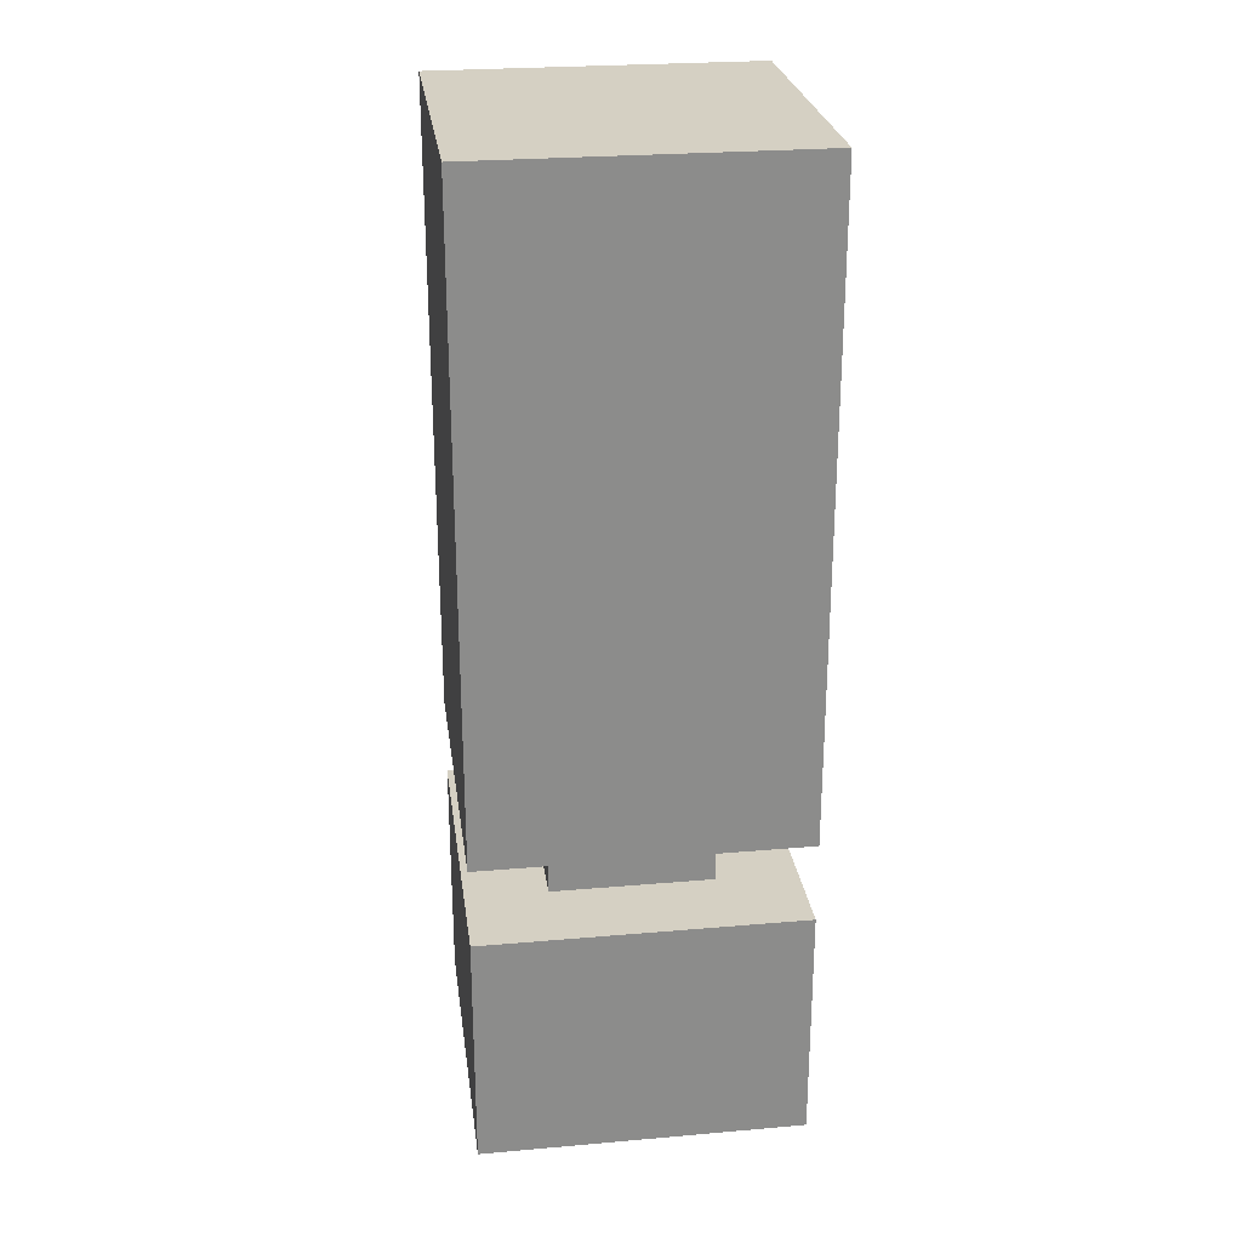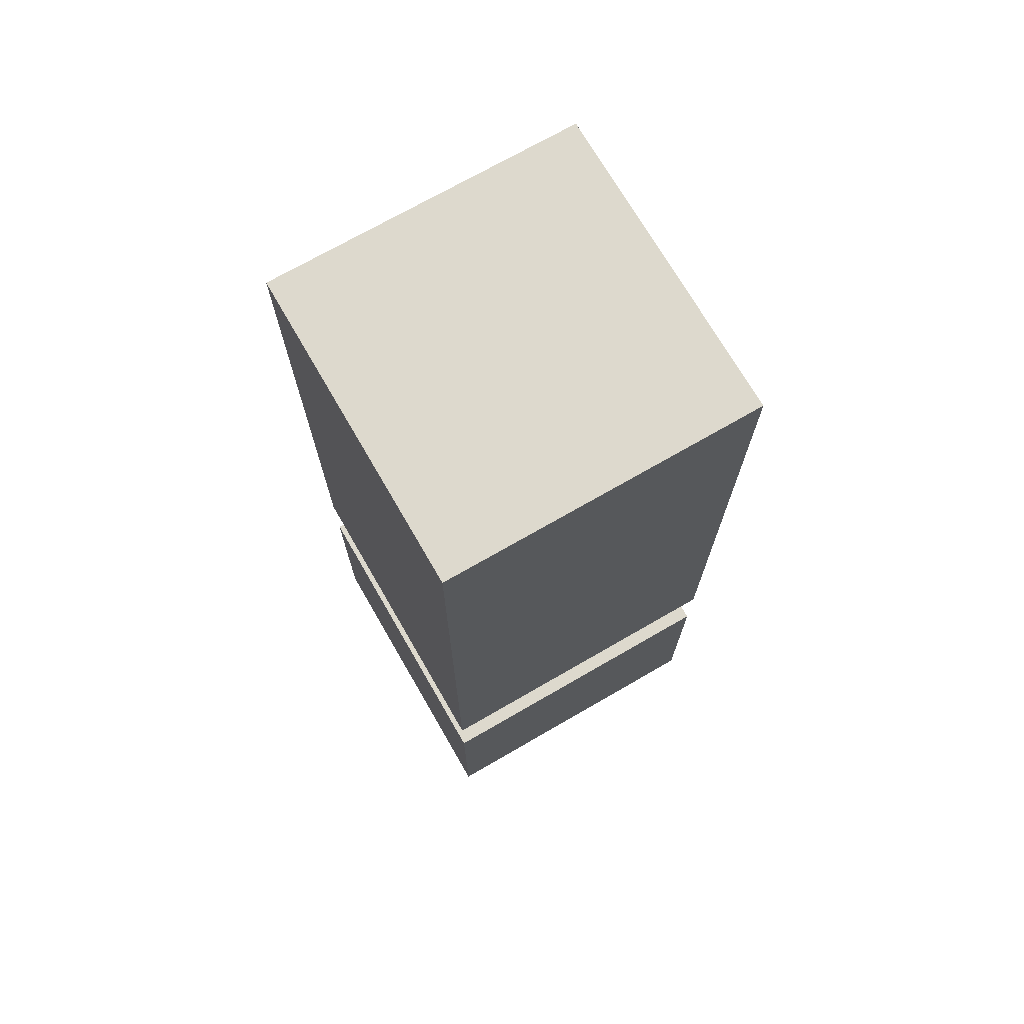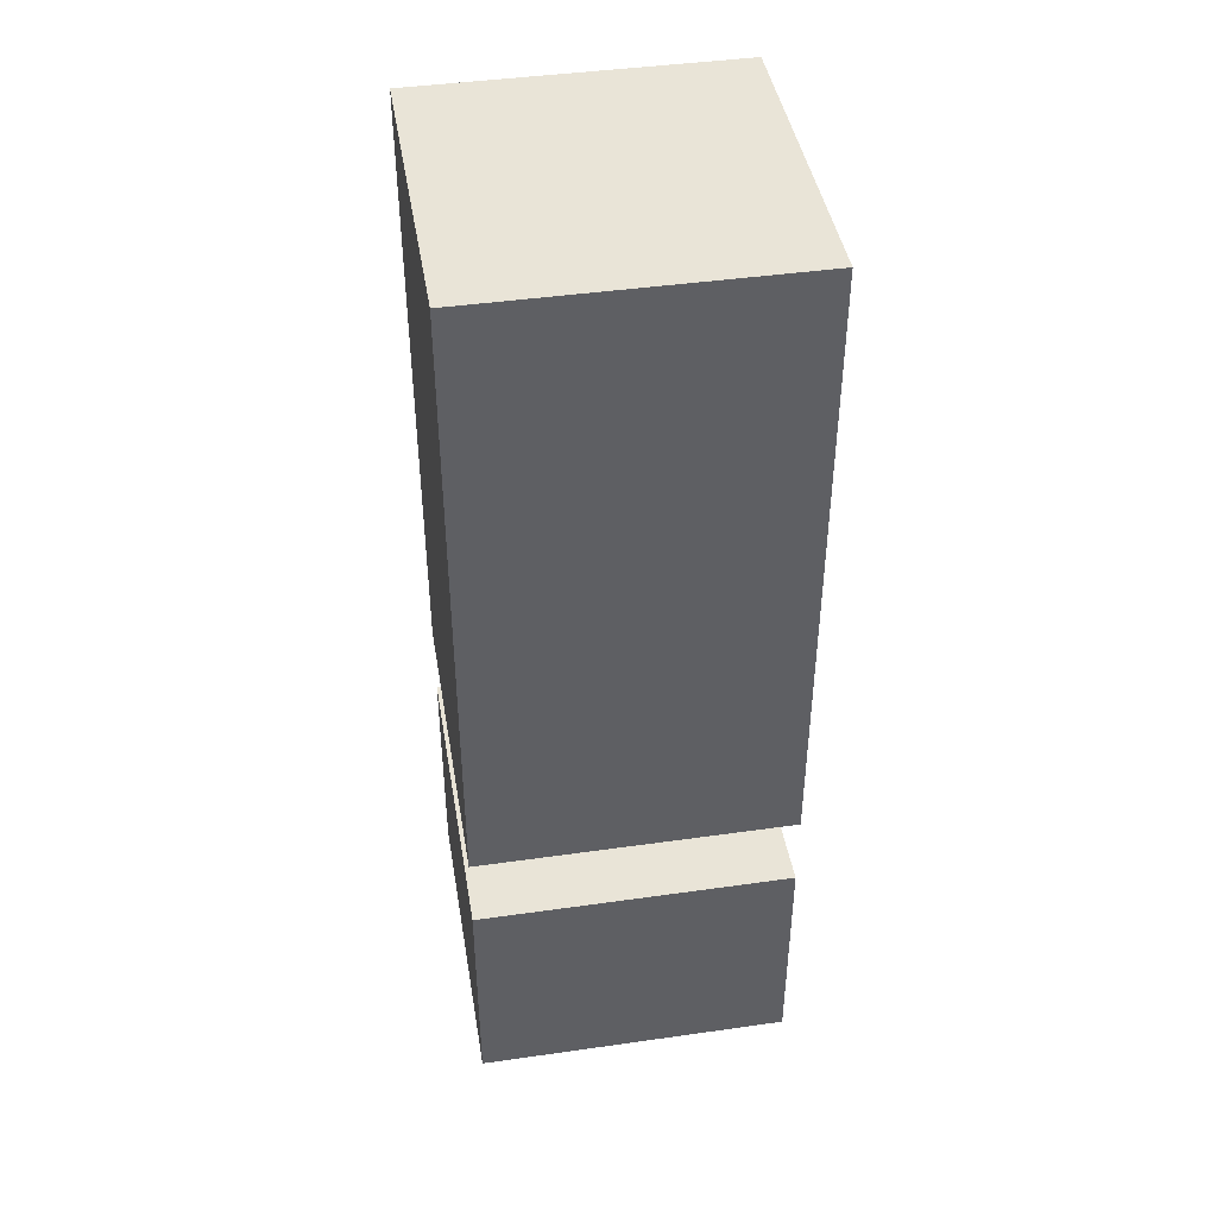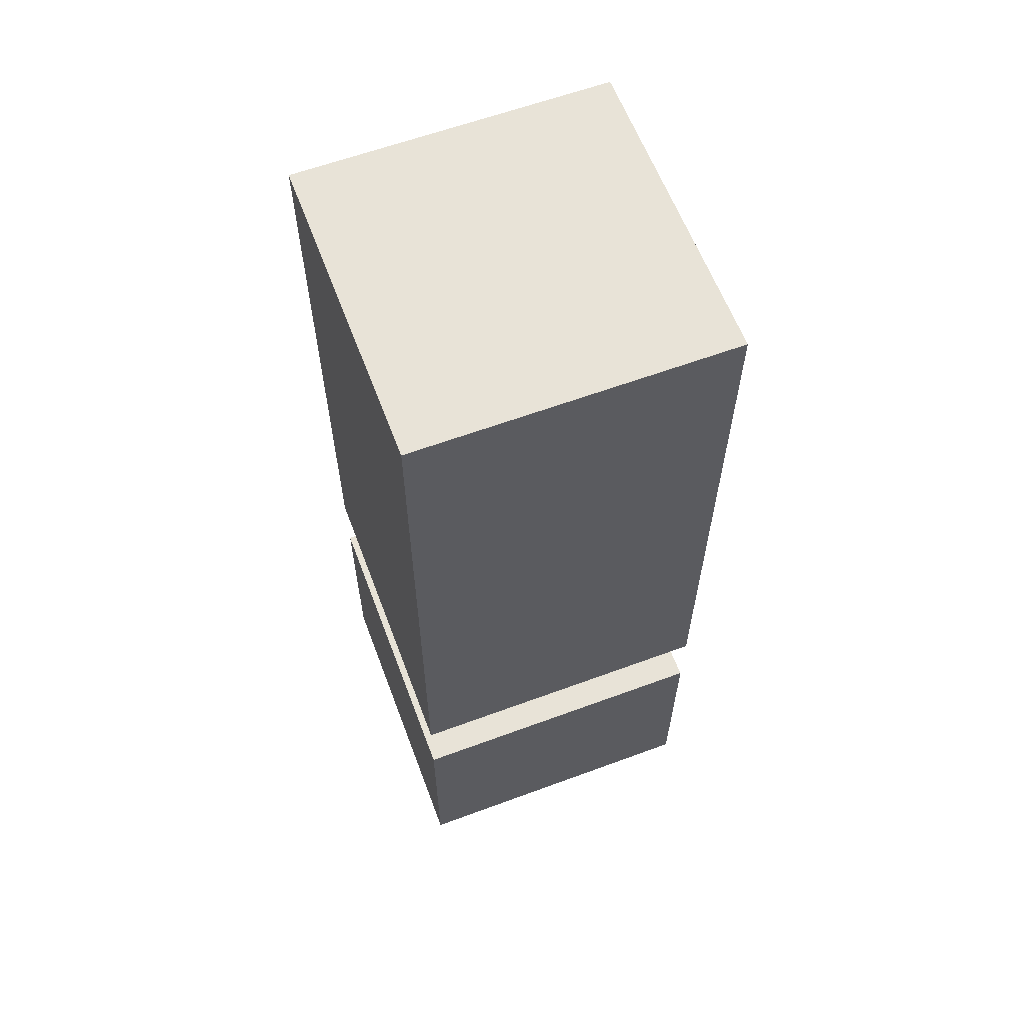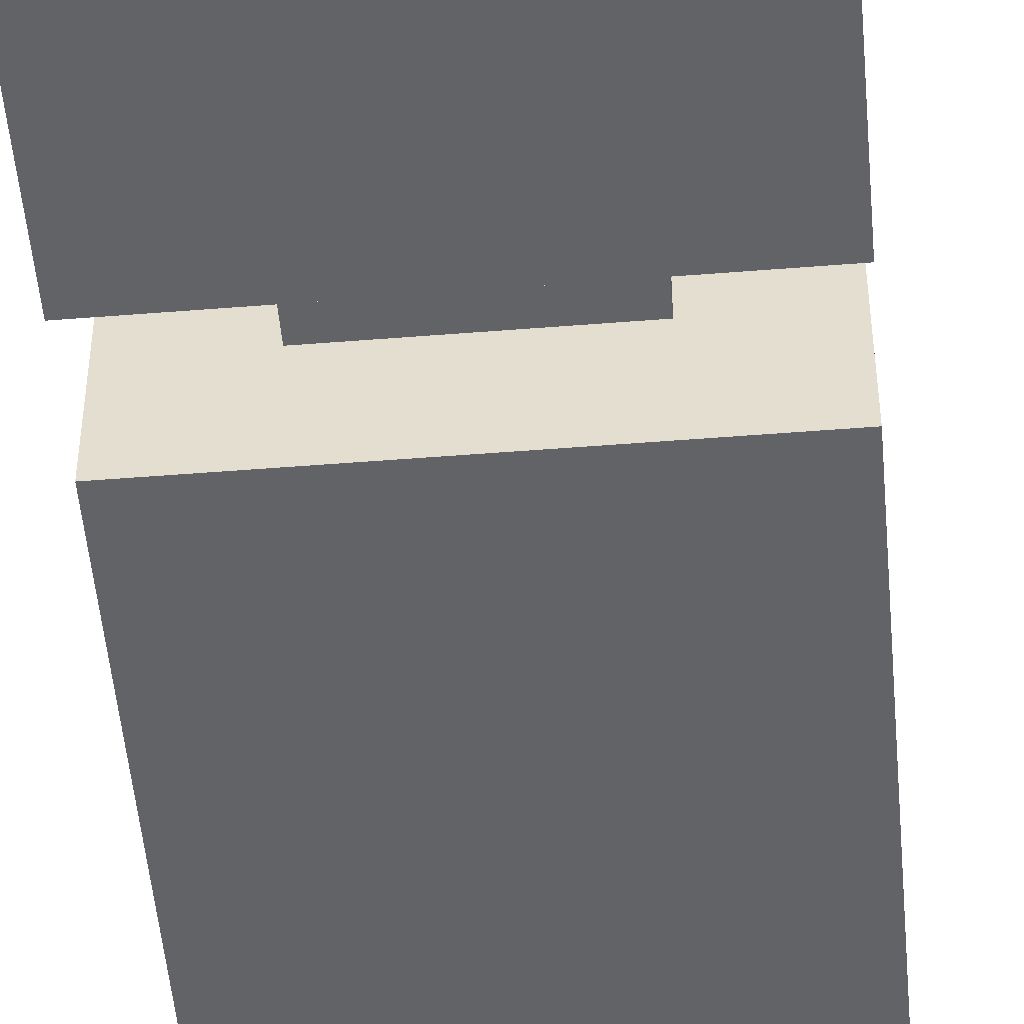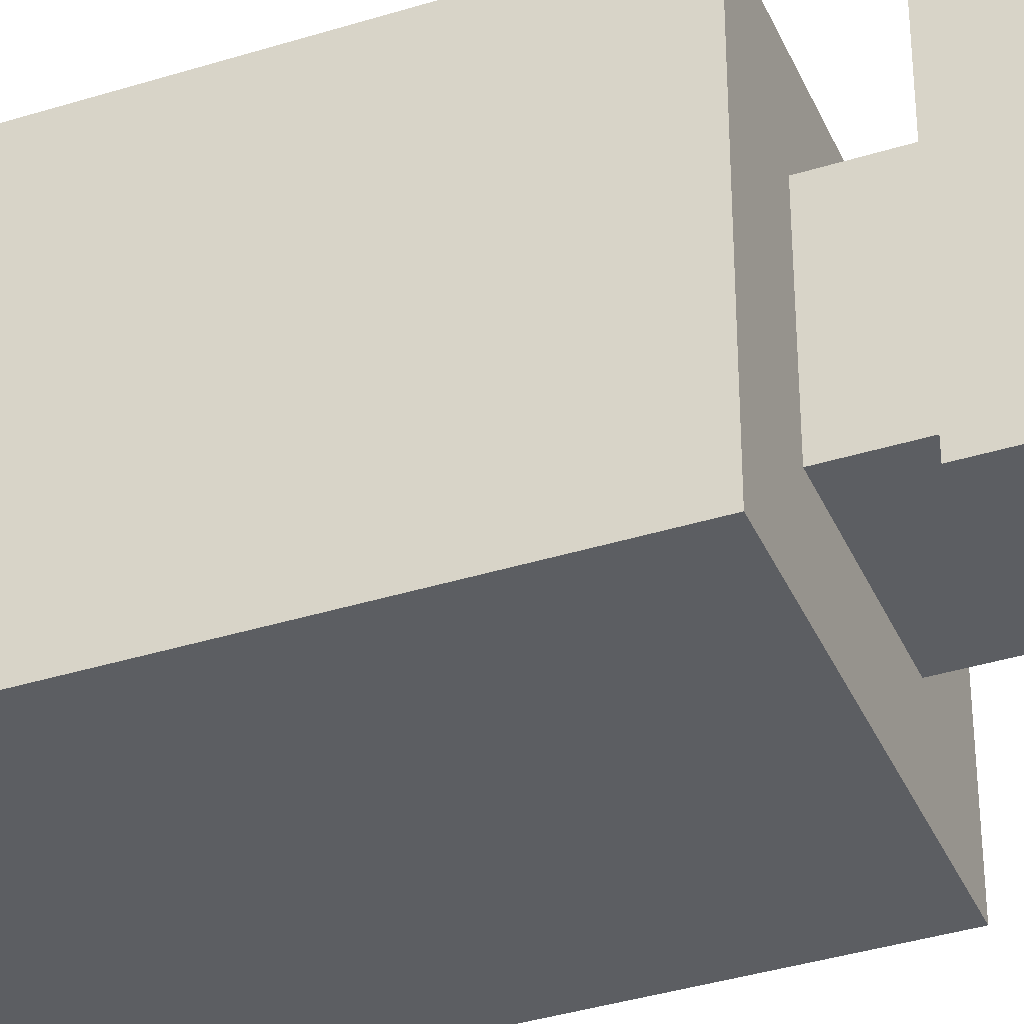
<metadata>
{"format":"obj","ext":"obj","renderer":"f3d","projection":"perspective","resolution":1024,"background":"white","views":[{"elev":26.3,"azim":82.2,"up":"+Y"},{"elev":72.0,"azim":-30.0,"up":"+Y"},{"elev":43.5,"azim":80.5,"up":"+Y"},{"elev":61.5,"azim":159.4,"up":"+Y"},{"elev":-50.8,"azim":5.0,"up":"+Z"},{"elev":-37.6,"azim":-68.2,"up":"+Z"}]}
</metadata>
<code>
o Plane
v -0.03125 -0.4688 -0.03125
v 0.03125 -0.4688 0.03125
v -0.03125 0.03125 -0.03125
v 0.03125 0.03125 0.03125
v 0.03125 -0.4688 -0.03125
v -0.03125 -0.4688 0.03125
v 0.03125 0.03125 -0.03125
v -0.03125 0.03125 0.03125
g Plane_Plane_Material.003
f 1 2 4 3
f 5 6 8 7
o Cube.001
v -0.125 -0.499 0.125
v -0.125 -0.3438 0.125
v -0.125 -0.499 -0.125
v -0.125 -0.3438 -0.125
v 0.125 -0.499 0.125
v 0.125 -0.3438 0.125
v 0.125 -0.499 -0.125
v 0.125 -0.3438 -0.125
v -0.125 -0.2188 0.125
v -0.125 0.25 0.125
v -0.125 -0.2188 -0.125
v -0.125 0.25 -0.125
v 0.125 -0.2188 0.125
v 0.125 0.25 0.125
v 0.125 -0.2188 -0.125
v 0.125 0.25 -0.125
g Cube.001_Cube.001_Material.002
f 9 10 12 11
f 11 12 16 15
f 15 16 14 13
f 13 14 10 9
f 11 15 13 9
f 17 18 20 19
f 19 20 24 23
f 23 24 22 21
f 21 22 18 17
f 18 22 24 20
o Cube
v 0.0625 -0.3125 -0.0625
v 0.0625 -0.3125 0.0625
v -0.0625 -0.3125 0.0625
v -0.0625 -0.3125 -0.0625
v 0.0625 -0.25 -0.0625
v 0.0625 -0.25 0.0625
v -0.0625 -0.25 0.0625
v -0.0625 -0.25 -0.0625
v -0.125 -0.3438 0.125
v -0.125 -0.3125 0.125
v -0.125 -0.3438 -0.125
v -0.125 -0.3125 -0.125
v 0.125 -0.3438 0.125
v 0.125 -0.3125 0.125
v 0.125 -0.3438 -0.125
v 0.125 -0.3125 -0.125
v -0.125 -0.25 0.125
v -0.125 -0.2188 0.125
v -0.125 -0.25 -0.125
v -0.125 -0.2188 -0.125
v 0.125 -0.25 0.125
v 0.125 -0.2188 0.125
v 0.125 -0.25 -0.125
v 0.125 -0.2188 -0.125
g Cube_Cube_Material
f 25 29 30 26
f 26 30 31 27
f 27 31 32 28
f 29 25 28 32
f 33 34 36 35
f 35 36 40 39
f 39 40 38 37
f 37 38 34 33
f 34 38 40 36
f 41 42 44 43
f 43 44 48 47
f 47 48 46 45
f 45 46 42 41
f 43 47 45 41

</code>
